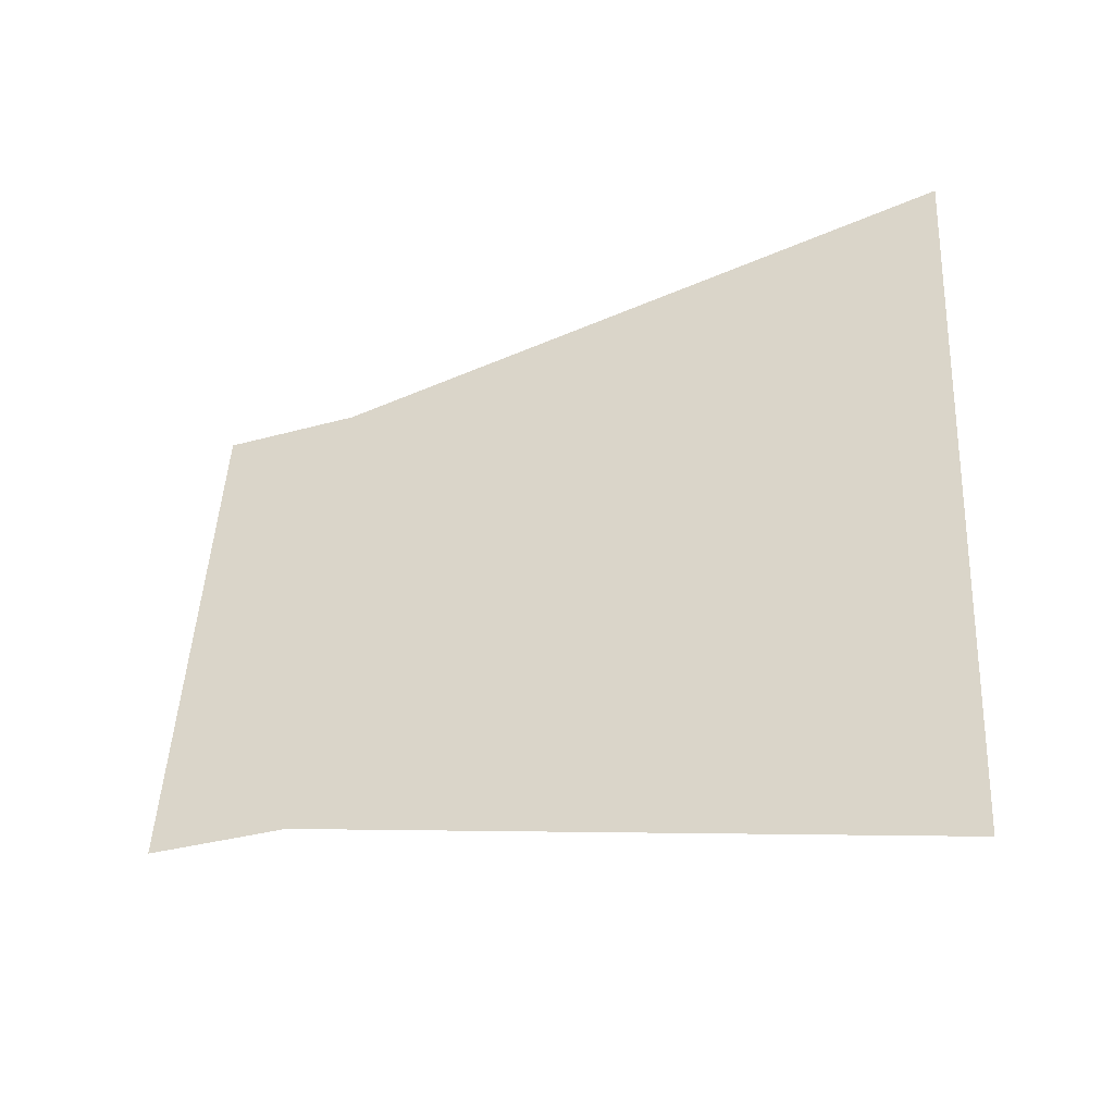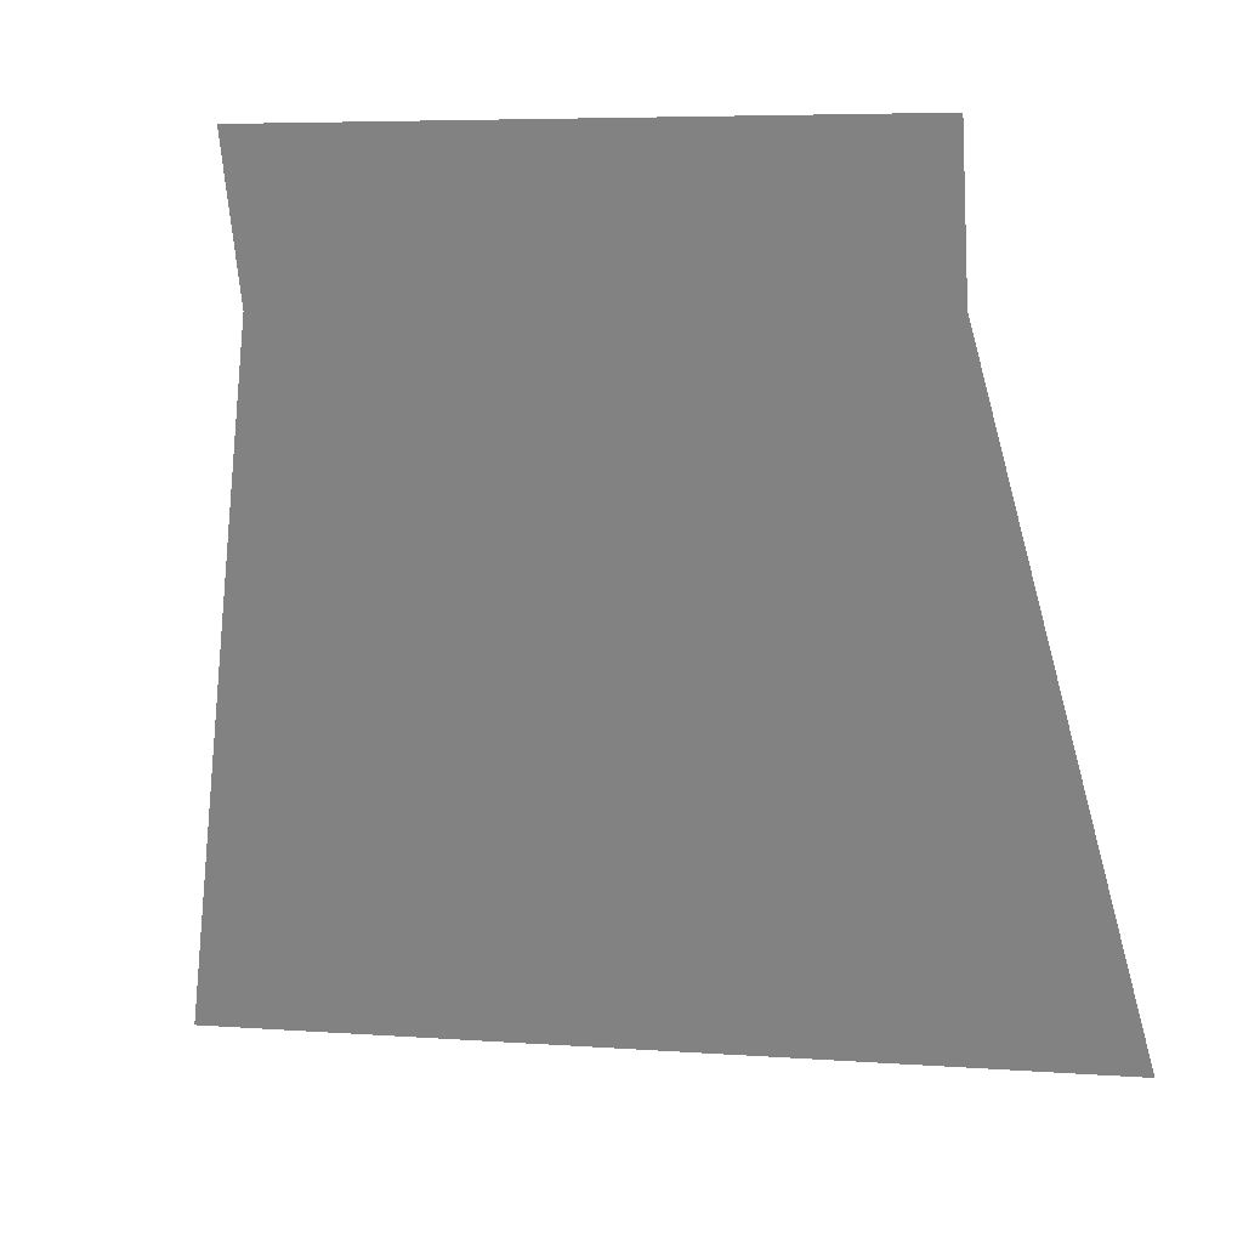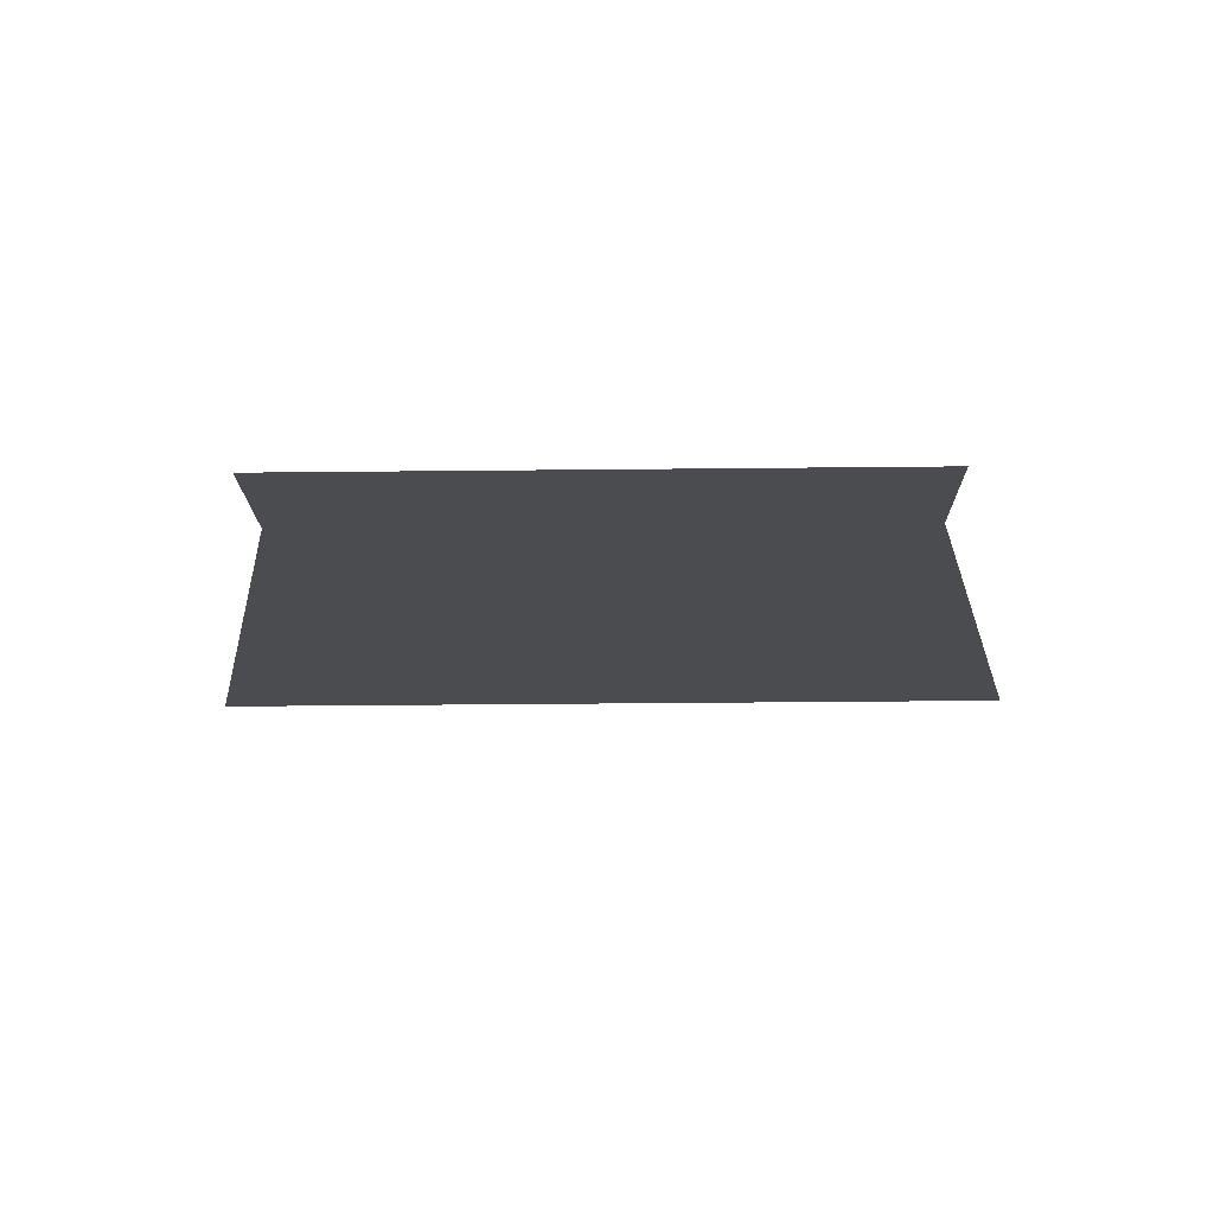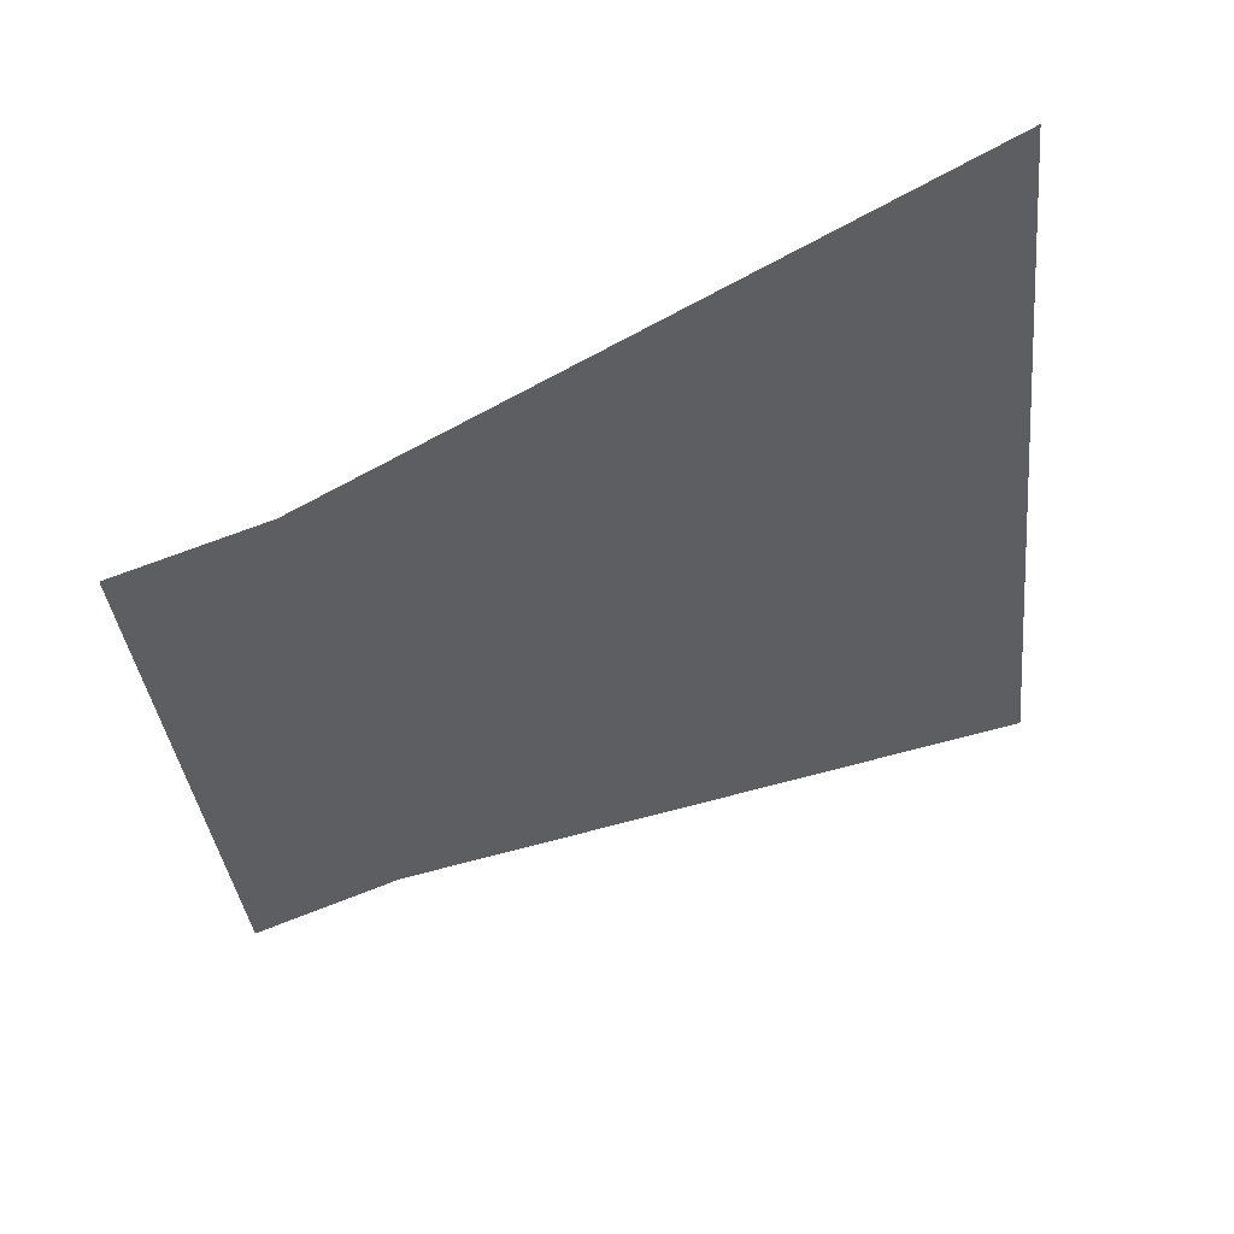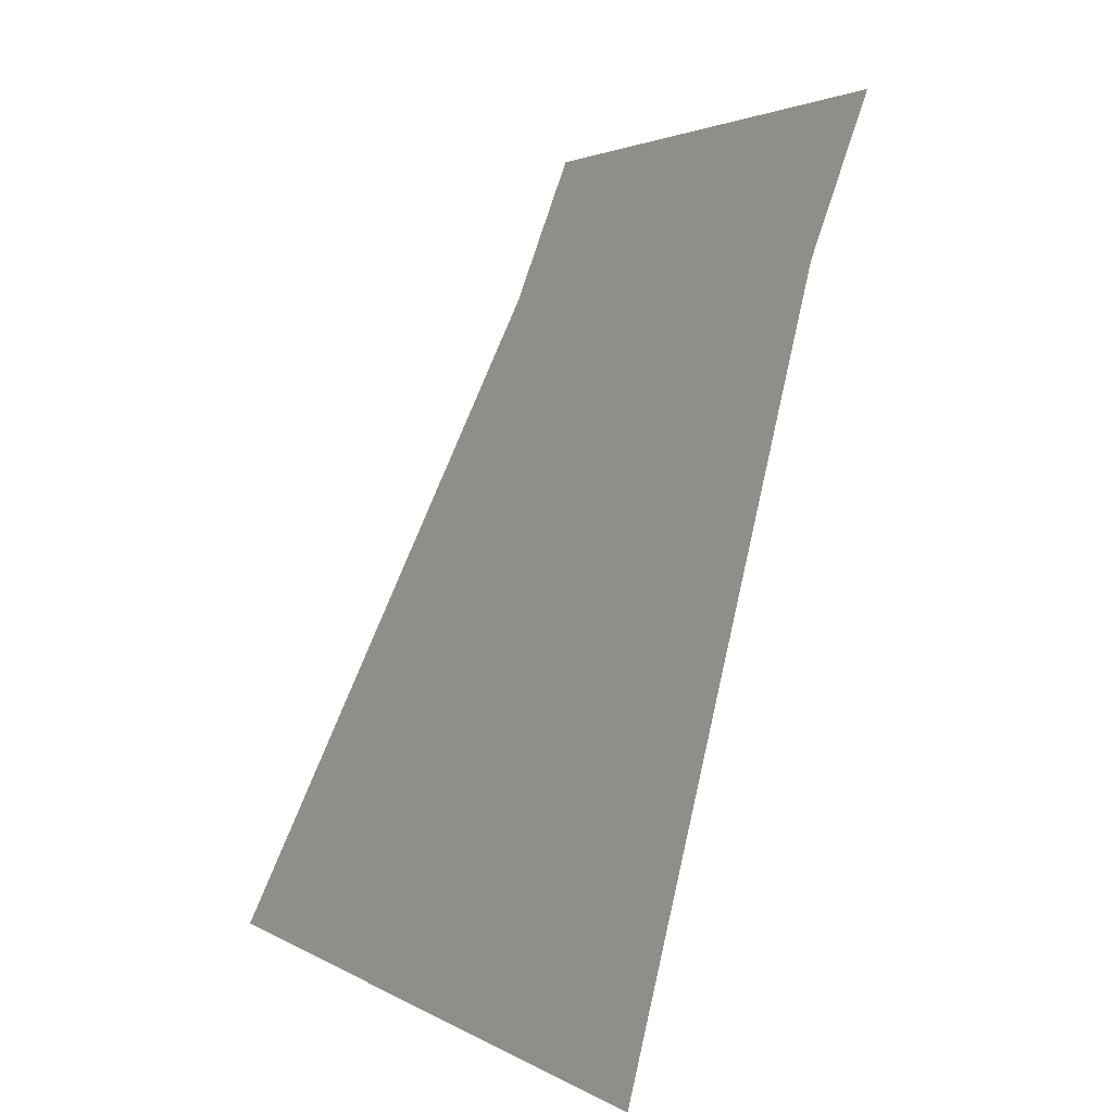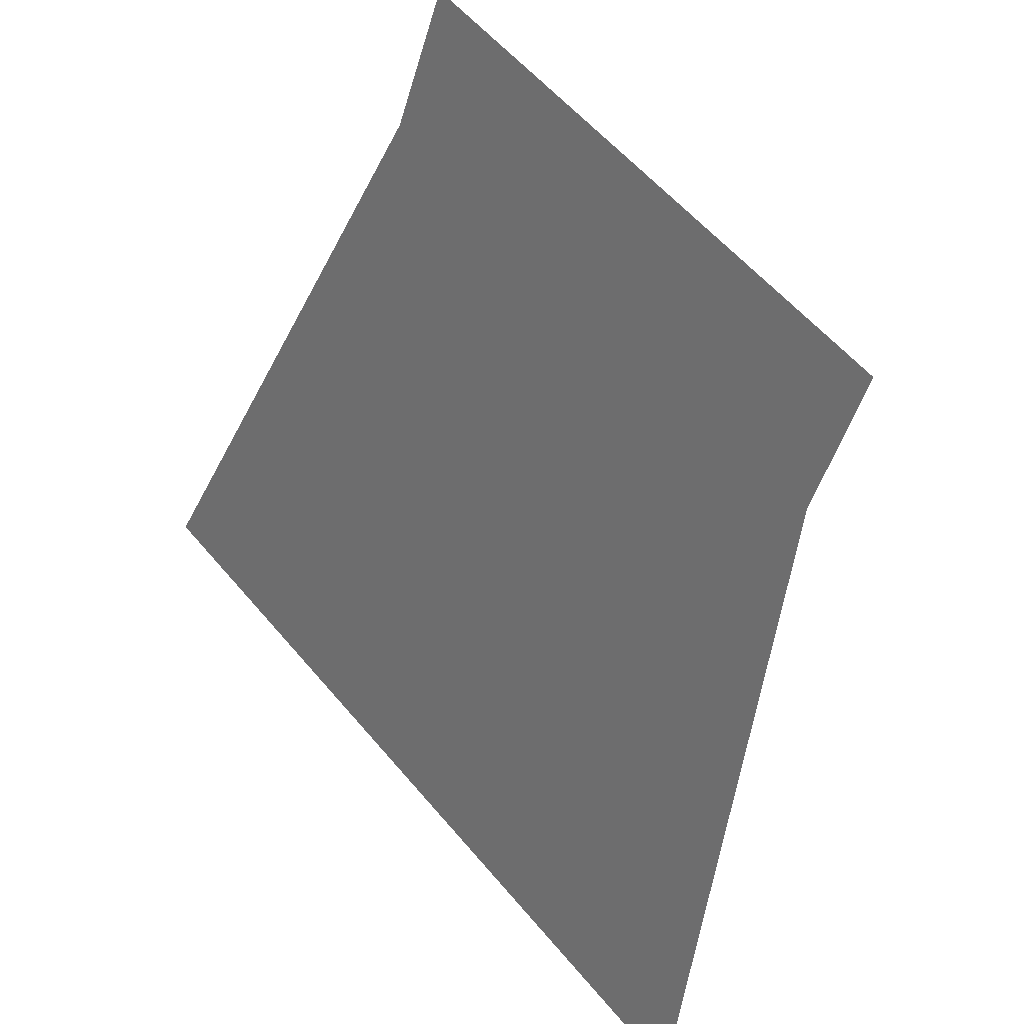
<metadata>
{"format":"obj","ext":"obj","renderer":"f3d","projection":"perspective","resolution":1024,"background":"white","views":[{"elev":48.2,"azim":93.0,"up":"+Y"},{"elev":6.0,"azim":12.3,"up":"+Z"},{"elev":-35.3,"azim":0.8,"up":"+Y"},{"elev":-37.2,"azim":96.2,"up":"+Y"},{"elev":2.1,"azim":-115.6,"up":"+Z"},{"elev":56.5,"azim":-129.2,"up":"+Z"}]}
</metadata>
<code>
v 4442 44.8 -1549
v 4390 44.8 -1549
v 4442 49.6 -1562
v 4390 44.8 -1549
v 4454 71.2 -1619
v 4442 49.6 -1562
v 4390 49.6 -1562
v 4454 71.2 -1619
v 4390 44.8 -1549
v 4454 71.2 -1619
v 4390 49.6 -1562
v 4378 71.2 -1619
f 1 2 3
f 4 5 6
f 7 8 9
f 10 11 12

</code>
